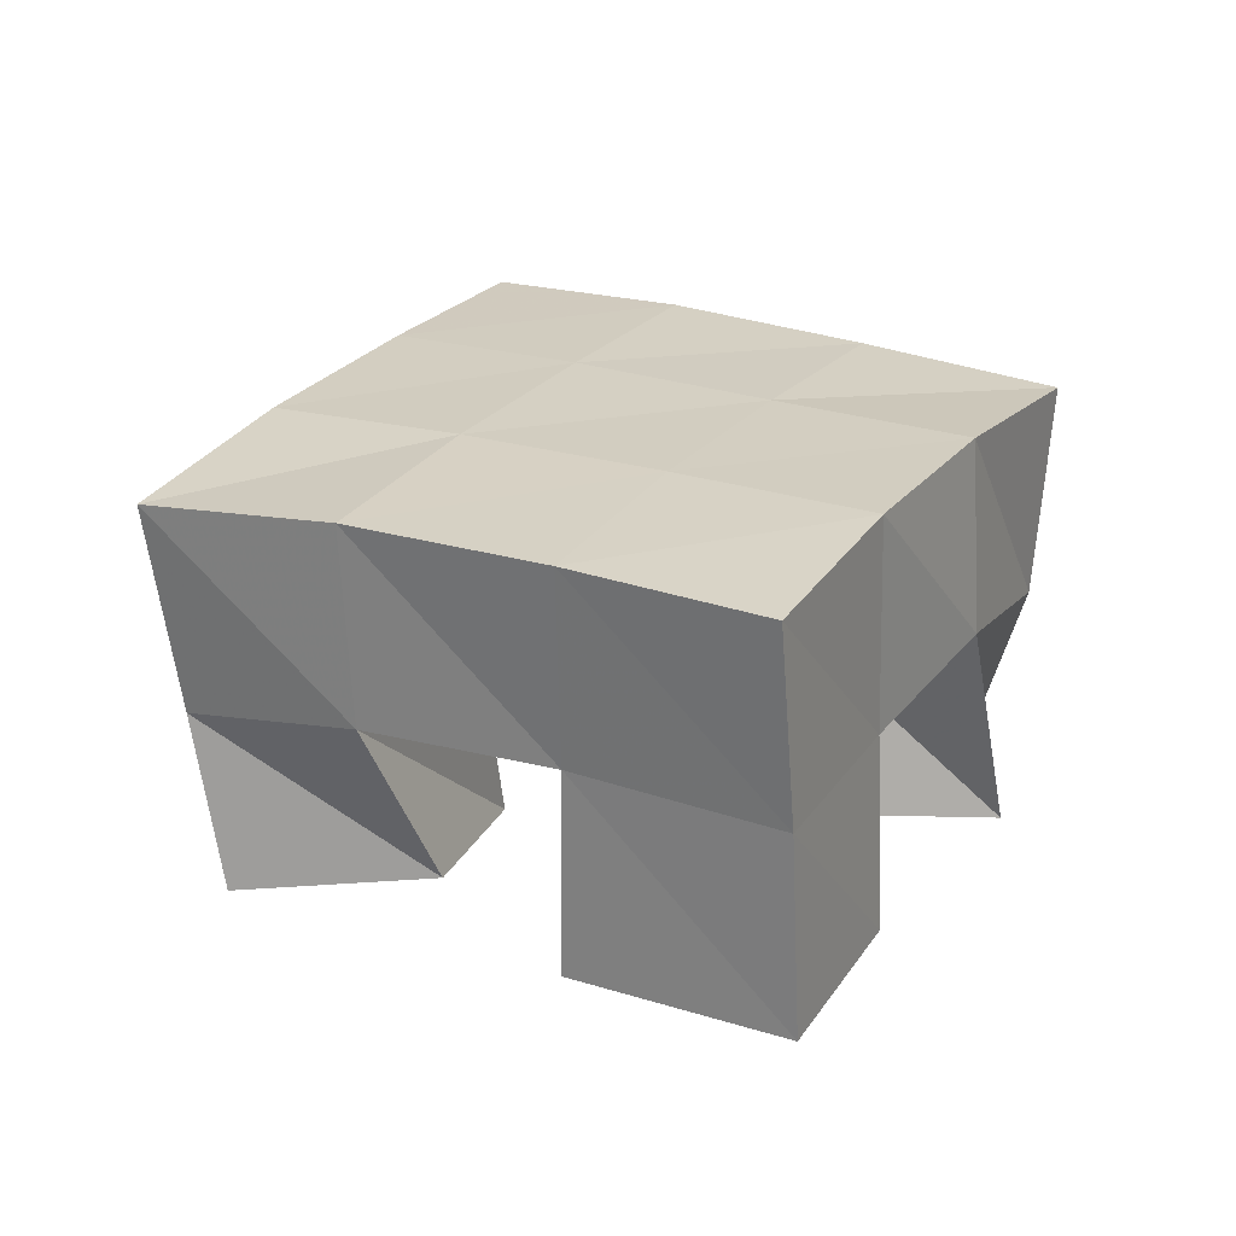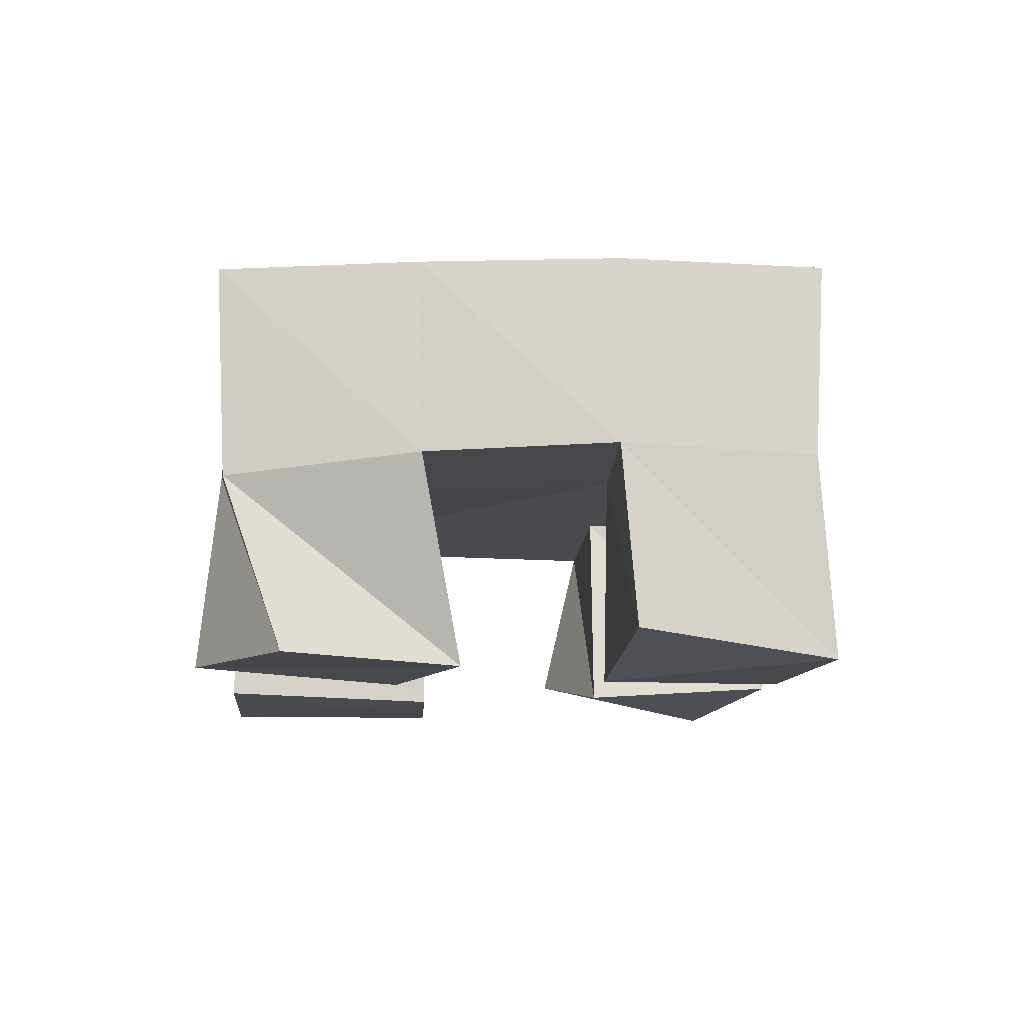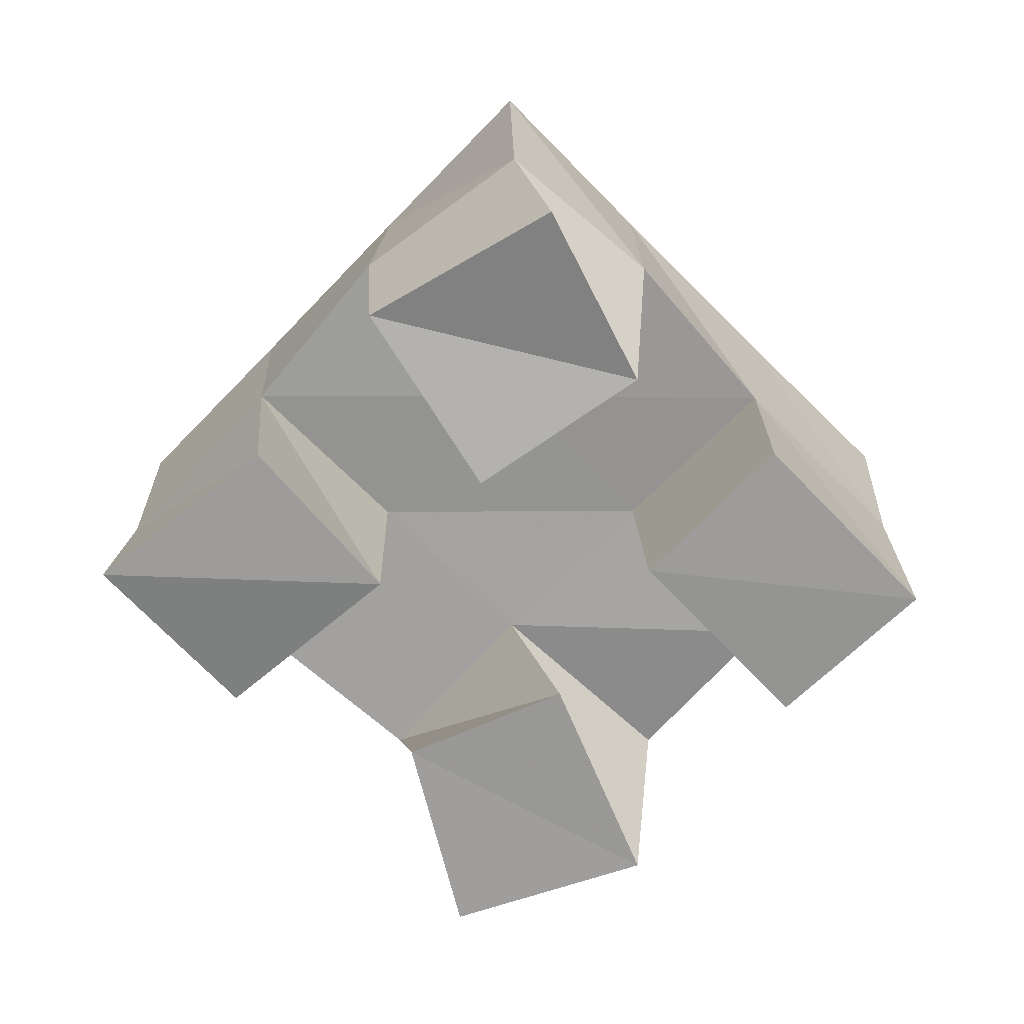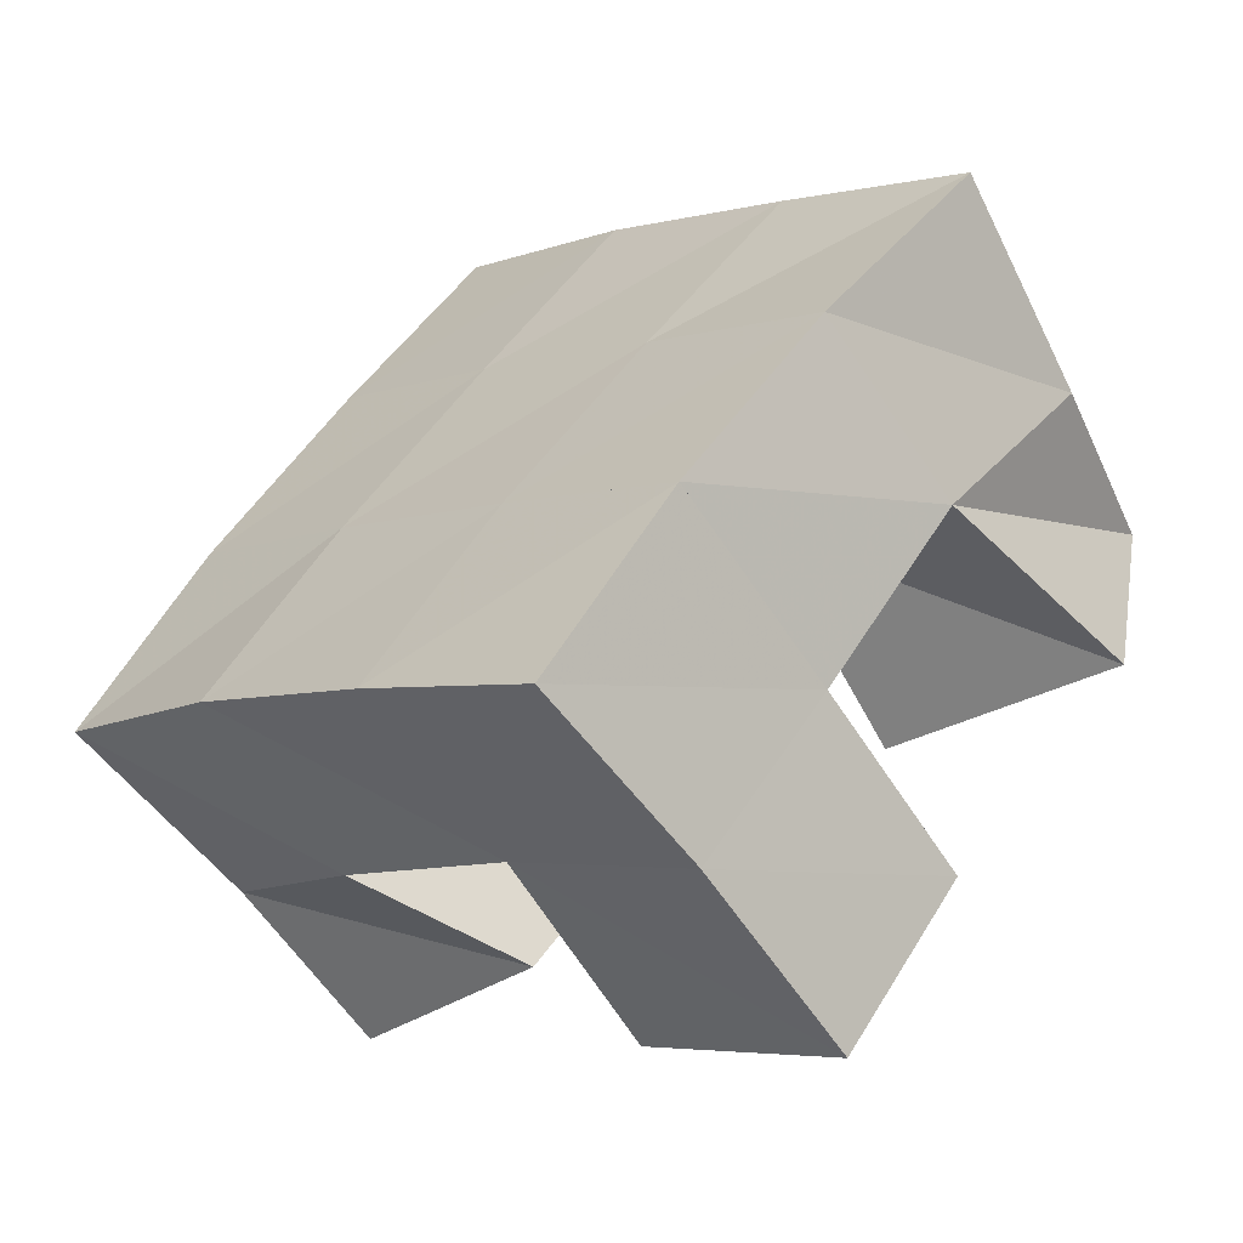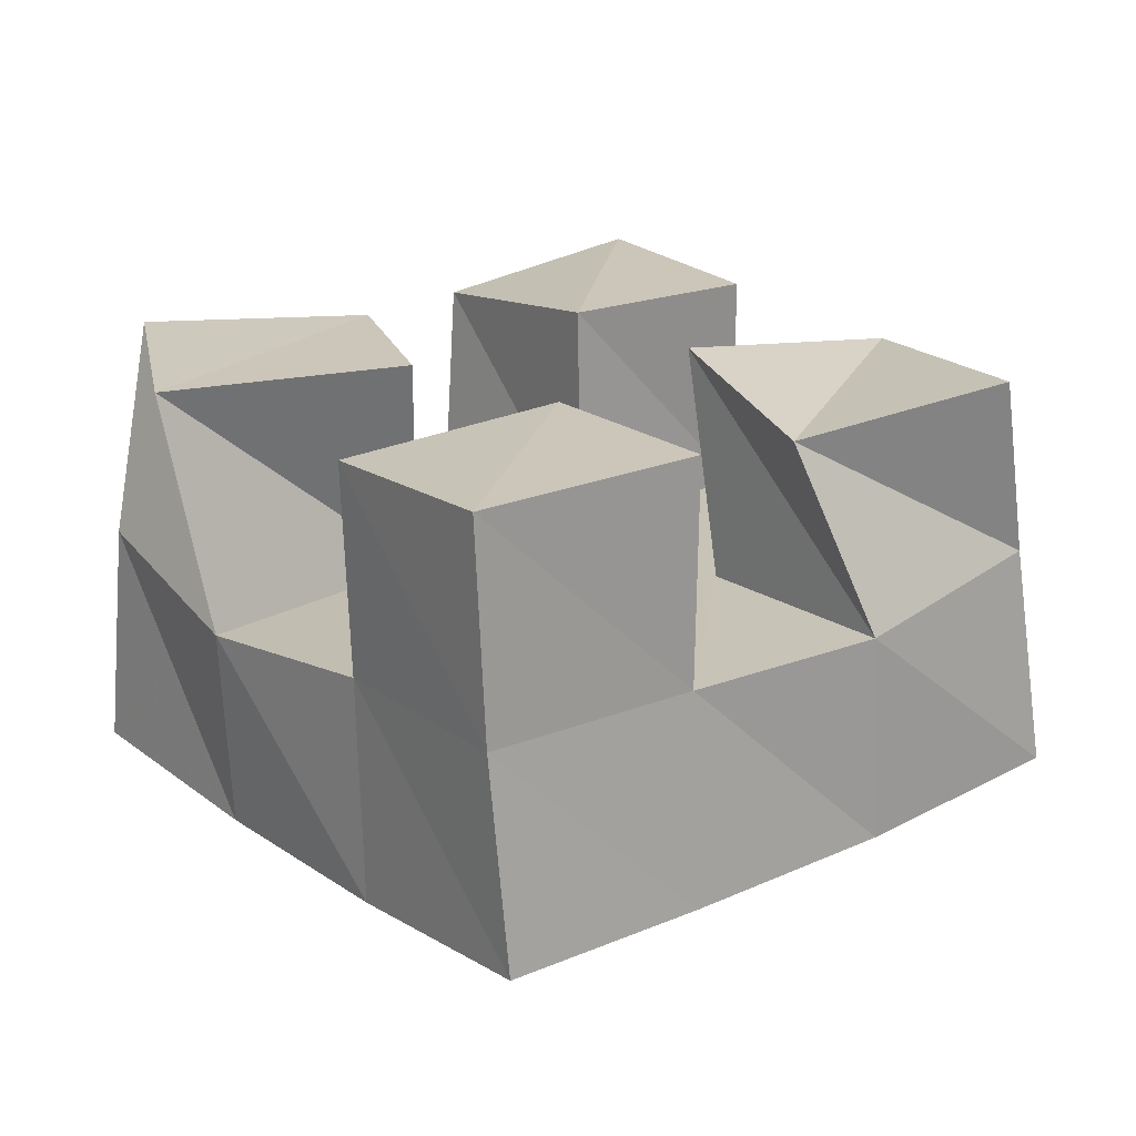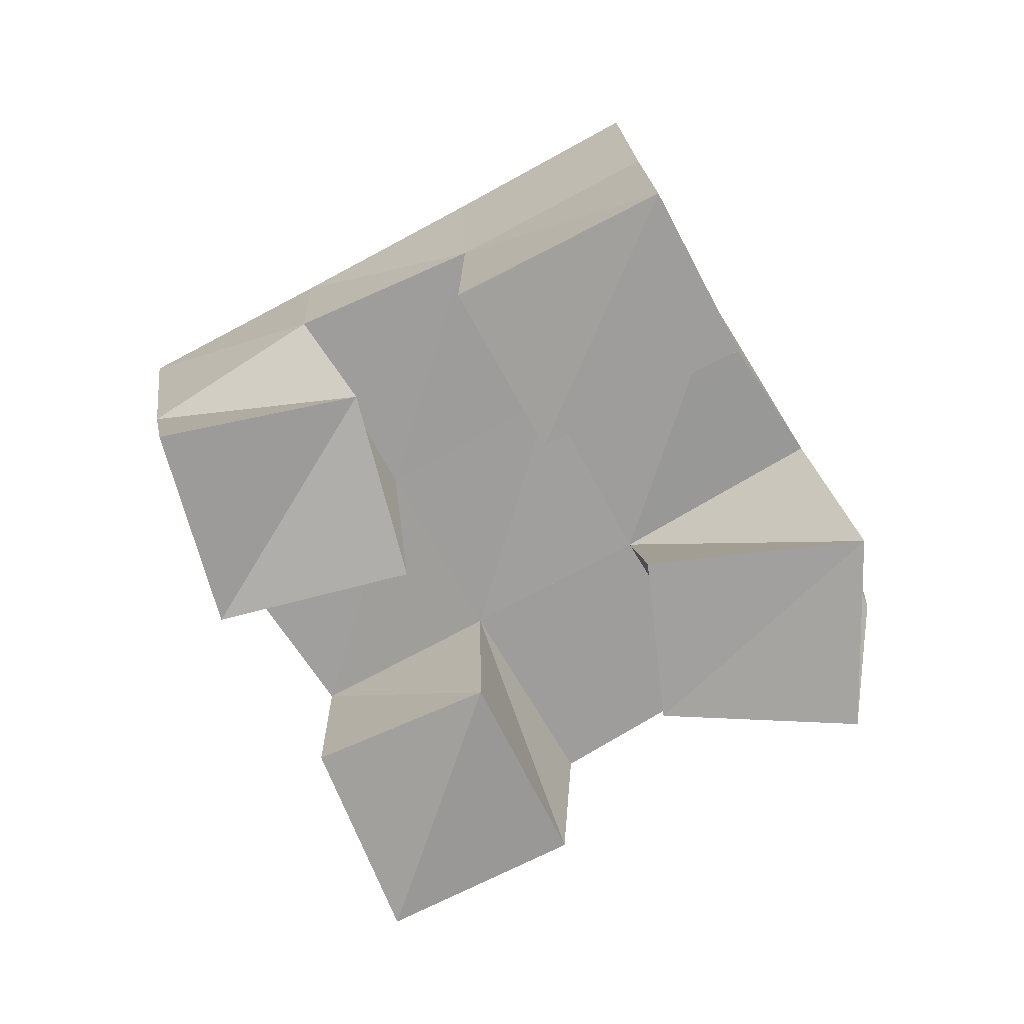
<metadata>
{"format":"obj","ext":"obj","renderer":"f3d","projection":"perspective","resolution":1024,"background":"white","views":[{"elev":25.1,"azim":169.0,"up":"+Y"},{"elev":-11.3,"azim":-42.1,"up":"+Y"},{"elev":-70.2,"azim":96.5,"up":"+Y"},{"elev":-61.2,"azim":-148.8,"up":"+Z"},{"elev":-69.1,"azim":-0.1,"up":"+Z"},{"elev":-71.6,"azim":169.8,"up":"+Y"}]}
</metadata>
<code>
v 0.4916 0.1 0.1846
v 0.4859 0.1452 0.1668
v 0.5012 0.1015 0.1343
v 0.5128 0.1548 0.1272
v 0.543 0.1001 0.1914
v 0.5227 0.1514 0.1998
v 0.5556 0.1 0.15
v 0.5551 0.1521 0.163
v 0.6168 0.1 0.1639
v 0.6237 0.1518 0.1558
v 0.6374 0.108 0.1212
v 0.6558 0.1504 0.1153
v 0.663 0.1042 0.1868
v 0.6648 0.152 0.1896
v 0.685 0.1 0.1383
v 0.6911 0.1421 0.1468
v 0.5611 0.1069 0.2371
v 0.5587 0.1535 0.2337
v 0.5921 0.1 0.1933
v 0.5928 0.154 0.1942
v 0.6029 0.1 0.2648
v 0.5968 0.1508 0.2651
v 0.6309 0.1 0.2197
v 0.6314 0.152 0.2242
v 0.544 0.1019 0.09036
v 0.5456 0.15 0.09241
v 0.5721 0.1 0.05449
v 0.5742 0.1496 0.05507
v 0.5879 0.1 0.1233
v 0.5855 0.1533 0.125
v 0.6162 0.1 0.08842
v 0.6156 0.1509 0.08813
v 0.4816 0.1971 0.169
v 0.5147 0.2014 0.1306
v 0.5209 0.2002 0.2001
v 0.5534 0.2015 0.1622
v 0.5608 0.202 0.2327
v 0.5932 0.2021 0.1945
v 0.6002 0.2001 0.2653
v 0.6319 0.2006 0.2264
v 0.5471 0.2017 0.0918
v 0.5859 0.2017 0.1235
v 0.6264 0.2012 0.1552
v 0.6655 0.199 0.1861
v 0.5785 0.1983 0.05262
v 0.6173 0.1993 0.08426
v 0.6579 0.1984 0.1165
v 0.6982 0.1933 0.1472
f 1 2 4
f 3 1 4
f 2 6 8
f 4 2 8
f 6 5 7
f 8 6 7
f 5 1 3
f 7 5 3
f 8 7 3
f 4 8 3
f 2 1 5
f 6 2 5
f 9 10 12
f 11 9 12
f 10 14 16
f 12 10 16
f 14 13 15
f 16 14 15
f 13 9 11
f 15 13 11
f 16 15 11
f 12 16 11
f 10 9 13
f 14 10 13
f 17 18 20
f 19 17 20
f 18 22 24
f 20 18 24
f 22 21 23
f 24 22 23
f 21 17 19
f 23 21 19
f 24 23 19
f 20 24 19
f 18 17 21
f 22 18 21
f 25 26 28
f 27 25 28
f 26 30 32
f 28 26 32
f 30 29 31
f 32 30 31
f 29 25 27
f 31 29 27
f 32 31 27
f 28 32 27
f 26 25 29
f 30 26 29
f 2 33 34
f 4 2 34
f 33 35 36
f 34 33 36
f 35 6 8
f 36 35 8
f 6 2 4
f 8 6 4
f 36 8 4
f 34 36 4
f 33 2 6
f 35 33 6
f 6 35 36
f 8 6 36
f 35 37 38
f 36 35 38
f 37 18 20
f 38 37 20
f 18 6 8
f 20 18 8
f 38 20 8
f 36 38 8
f 35 6 18
f 37 35 18
f 18 37 38
f 20 18 38
f 37 39 40
f 38 37 40
f 39 22 24
f 40 39 24
f 22 18 20
f 24 22 20
f 40 24 20
f 38 40 20
f 37 18 22
f 39 37 22
f 4 34 41
f 26 4 41
f 34 36 42
f 41 34 42
f 36 8 30
f 42 36 30
f 8 4 26
f 30 8 26
f 42 30 26
f 41 42 26
f 34 4 8
f 36 34 8
f 8 36 42
f 30 8 42
f 36 38 43
f 42 36 43
f 38 20 10
f 43 38 10
f 20 8 30
f 10 20 30
f 43 10 30
f 42 43 30
f 36 8 20
f 38 36 20
f 20 38 43
f 10 20 43
f 38 40 44
f 43 38 44
f 40 24 14
f 44 40 14
f 24 20 10
f 14 24 10
f 44 14 10
f 43 44 10
f 38 20 24
f 40 38 24
f 26 41 45
f 28 26 45
f 41 42 46
f 45 41 46
f 42 30 32
f 46 42 32
f 30 26 28
f 32 30 28
f 46 32 28
f 45 46 28
f 41 26 30
f 42 41 30
f 30 42 46
f 32 30 46
f 42 43 47
f 46 42 47
f 43 10 12
f 47 43 12
f 10 30 32
f 12 10 32
f 47 12 32
f 46 47 32
f 42 30 10
f 43 42 10
f 10 43 47
f 12 10 47
f 43 44 48
f 47 43 48
f 44 14 16
f 48 44 16
f 14 10 12
f 16 14 12
f 48 16 12
f 47 48 12
f 43 10 14
f 44 43 14

</code>
